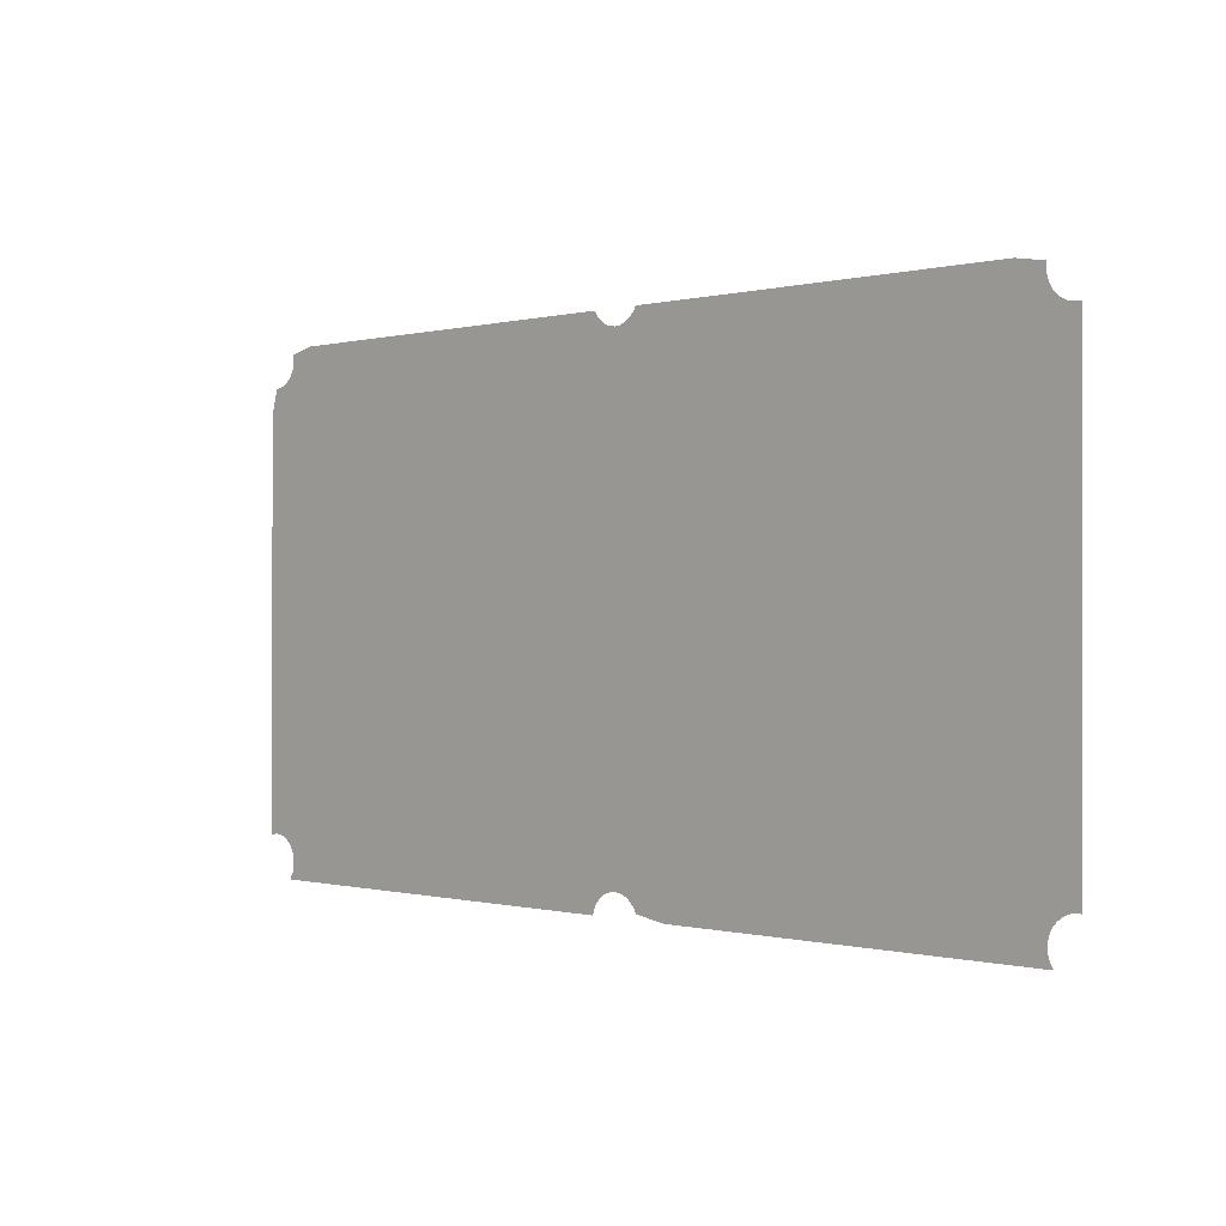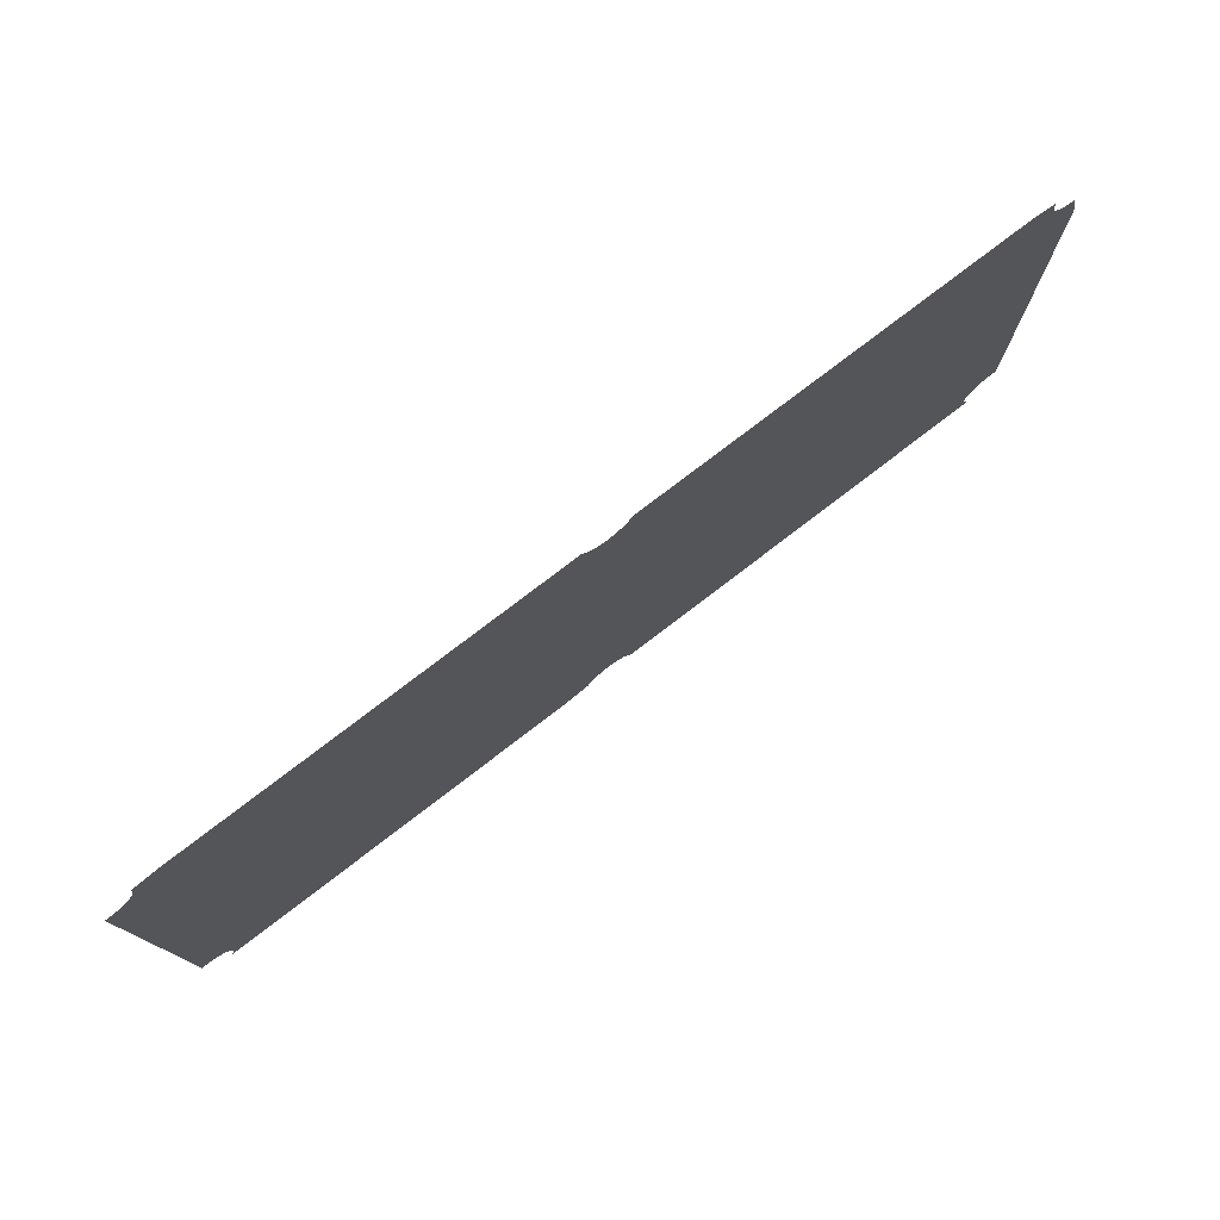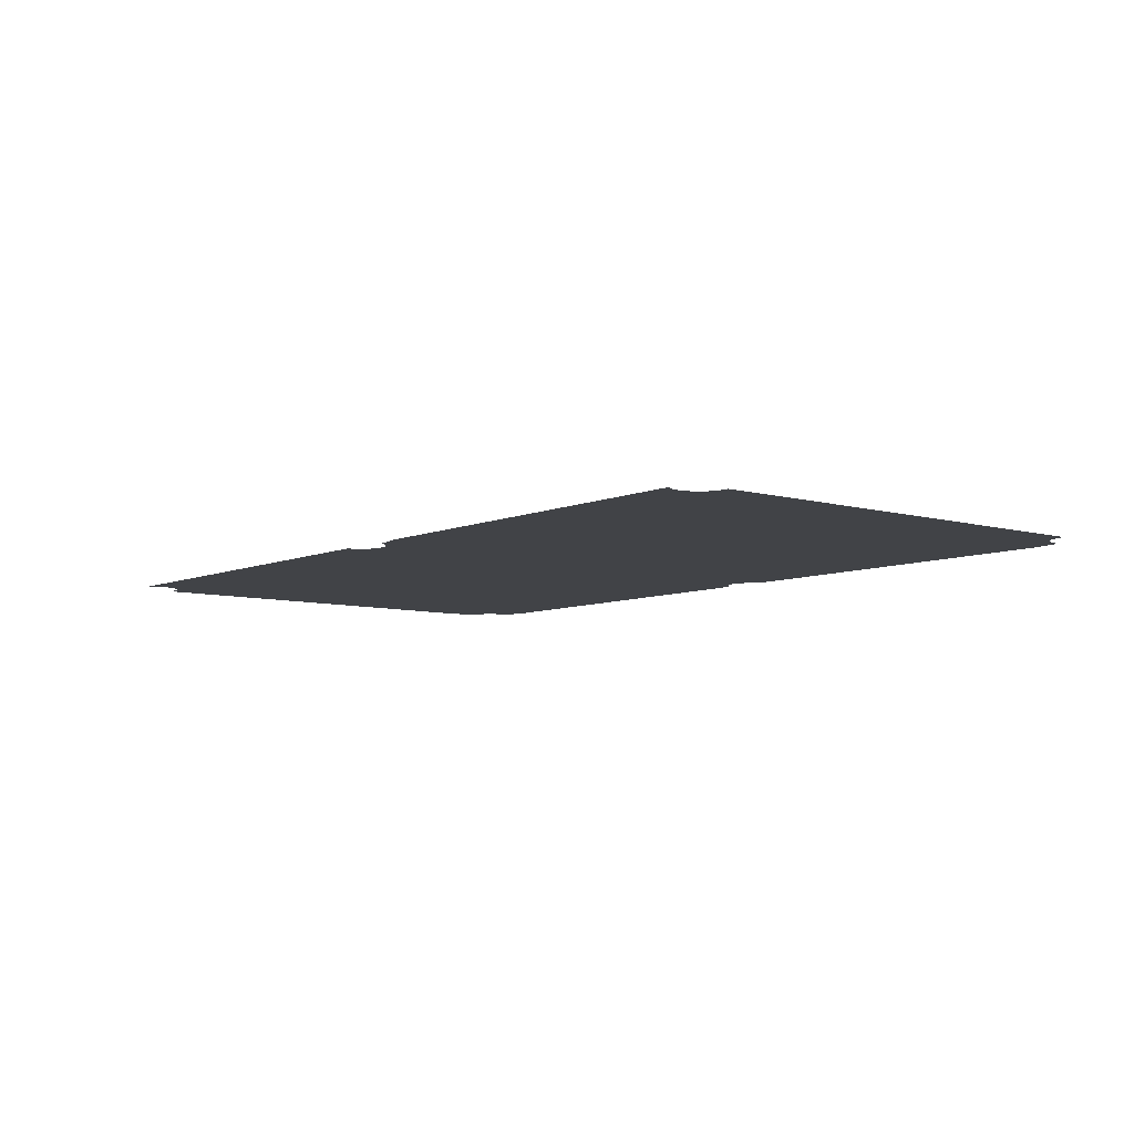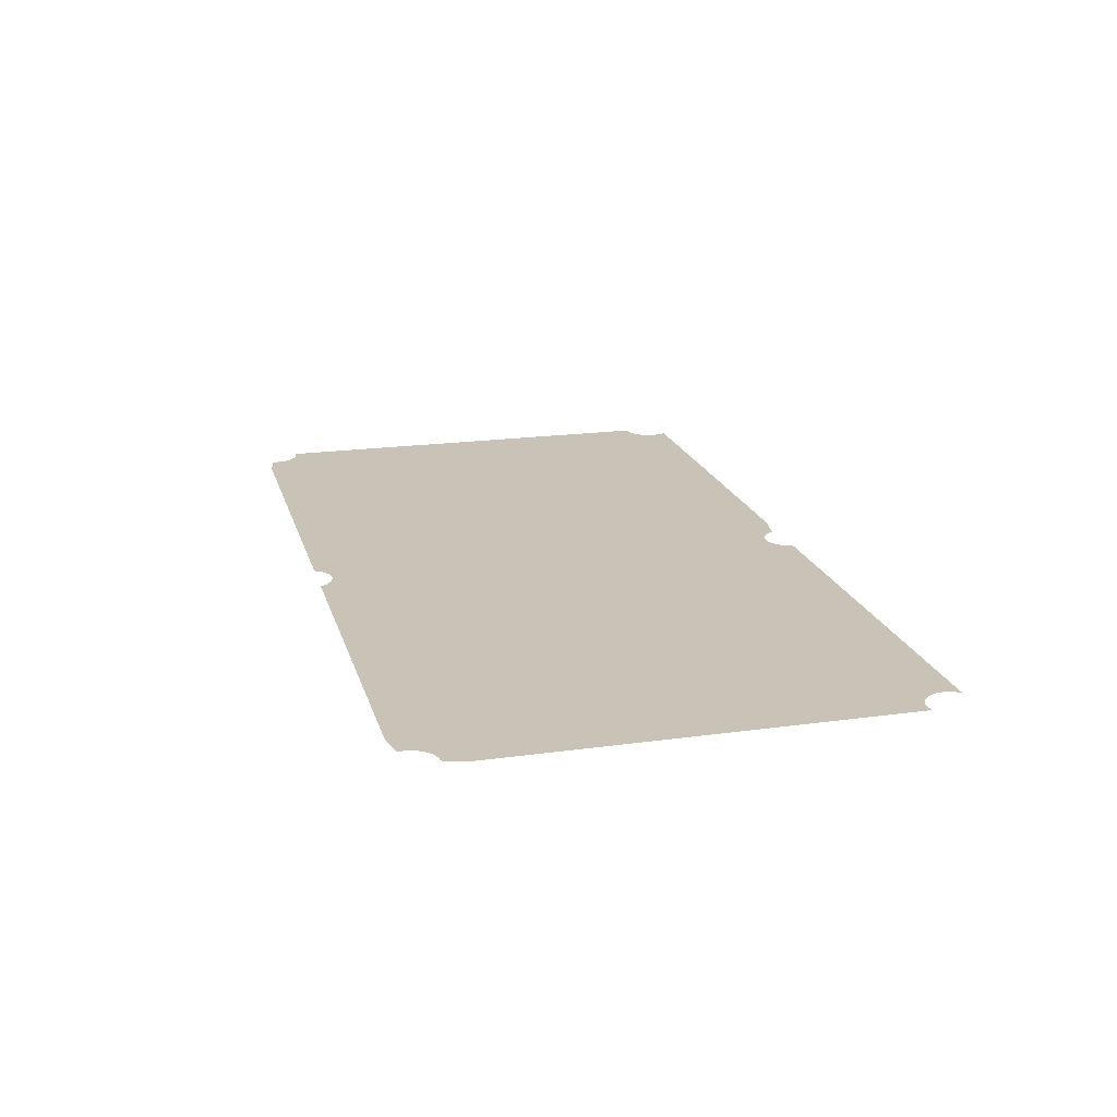
<metadata>
{"format":"obj","ext":"obj","renderer":"f3d","projection":"perspective","resolution":1024,"background":"white","views":[{"elev":-0.2,"azim":-135.5,"up":"+Z"},{"elev":77.1,"azim":-37.5,"up":"+Z"},{"elev":-7.2,"azim":-129.2,"up":"+Y"},{"elev":19.4,"azim":75.4,"up":"+Y"}]}
</metadata>
<code>
v 0.4582 0.2847 0.2536
v 0.4216 0.2847 0.2536
v 0.4551 0.2847 0.2561
v 0.4216 0.2847 0.2868
v 0.4593 0.2847 0.2527
v 0.4819 0.2847 0.2204
v 0.4492 0.2847 0.265
v 0.4517 0.2847 0.2603
v 0.4471 0.2847 0.2755
v 0.4476 0.2847 0.2702
v 0.4476 0.2847 0.2809
v 0.464 0.2847 0.2502
v 0.4692 0.2847 0.2486
v 0.4745 0.2847 0.2481
v 0.452 0.2847 -0.2114
v 0.4216 0.2847 -0.2114
v 0.4547 0.2847 -0.2081
v 0.4513 0.2847 -0.2122
v 0.4688 0.2847 -0.2005
v 0.4636 0.2847 -0.2021
v 0.4472 0.2847 -0.2328
v 0.4488 0.2847 -0.2379
v 0.4216 0.2847 -0.2446
v 0.4741 0.2847 -0.2
v 0.4819 0.2847 -0.1781
v 0.4472 0.2847 -0.2221
v 0.4467 0.2847 -0.2275
v 0.4488 0.2847 -0.217
v 0.4589 0.2847 -0.2046
v 0.4819 0.2847 -0.2013
v 0.4529 0.2847 -0.2446
v -0.000654 0.2847 -0.2222
v -0.002798 0.2847 -0.2219
v -0.000654 0.2847 -0.2114
v 0.02254 0.2847 -0.2389
v 0.02001 0.2847 -0.2341
v 0.05967 0.2847 -0.2446
v 0.0166 0.2847 -0.23
v 0.01244 0.2847 -0.2266
v 0.002553 0.2847 -0.2225
v -0.00815 0.2847 -0.2225
v -0.02814 0.2847 -0.2389
v -0.06098 0.2847 -0.2446
v 0.007699 0.2847 -0.224
v -0.01329 0.2847 -0.224
v -0.01804 0.2847 -0.2266
v -0.06098 0.2847 -0.2114
v -0.02219 0.2847 -0.23
v -0.02561 0.2847 -0.2341
v 0.02416 0.2847 -0.2446
v -0.4647 0.2847 -0.2052
v -0.4695 0.2847 -0.2027
v -0.4833 0.2847 -0.1781
v -0.4229 0.2847 -0.2114
v -0.4584 0.2847 -0.2114
v -0.4606 0.2847 -0.2086
v -0.4546 0.2847 -0.2385
v -0.4531 0.2847 -0.2334
v -0.4229 0.2847 -0.2446
v -0.4546 0.2847 -0.2175
v -0.4572 0.2847 -0.2128
v -0.4526 0.2847 -0.228
v -0.4531 0.2847 -0.2227
v -0.48 0.2847 -0.2006
v -0.4833 0.2847 -0.2009
v -0.4746 0.2847 -0.2011
v -0.4582 0.2847 -0.2446
v -0.4644 0.2847 0.2536
v -0.4229 0.2847 0.2536
v -0.4229 0.2847 0.2204
v -0.474 0.2847 0.2497
v -0.4689 0.2847 0.2512
v -0.4525 0.2847 0.2712
v -0.4519 0.2847 0.2766
v -0.454 0.2847 0.2661
v -0.46 0.2847 0.2572
v -0.4566 0.2847 0.2613
v -0.4794 0.2847 0.2491
v -0.4229 0.2847 0.2868
v -0.4525 0.2847 0.2819
v -0.000654 0.2847 0.2713
v 0.002176 0.2847 0.2715
v -0.000654 0.2847 0.2536
v -0.02257 0.2847 0.279
v -0.01842 0.2847 0.2756
v 0.007322 0.2847 0.2731
v -0.06098 0.2847 0.2868
v -0.02792 0.2847 0.2868
v -0.02598 0.2847 0.2832
v 0.01963 0.2847 0.2832
v 0.02157 0.2847 0.2868
v 0.05967 0.2847 0.2868
v 0.01622 0.2847 0.279
v -0.003175 0.2847 0.271
v -0.01367 0.2847 0.2731
v -0.008527 0.2847 0.2715
v 0.3613 0.2847 0.2868
v 0.3613 0.2847 0.2536
v 0.4216 0.2847 0.2204
v 0.3613 0.2847 0.2204
v 0.301 0.2847 0.2868
v 0.301 0.2847 0.2536
v 0.2406 0.2847 0.2868
v 0.2406 0.2847 0.2536
v 0.301 0.2847 0.2204
v 0.2406 0.2847 0.2204
v 0.4819 0.2847 0.1872
v 0.4216 0.2847 0.1872
v 0.3613 0.2847 0.1872
v 0.4819 0.2847 0.154
v 0.4216 0.2847 0.154
v 0.3613 0.2847 0.154
v 0.301 0.2847 0.1872
v 0.2406 0.2847 0.1872
v 0.301 0.2847 0.154
v 0.2406 0.2847 0.154
v 0.1803 0.2847 0.2868
v 0.1803 0.2847 0.2536
v 0.12 0.2847 0.2868
v 0.12 0.2847 0.2536
v 0.1803 0.2847 0.2204
v 0.12 0.2847 0.2204
v 0.05967 0.2847 0.2536
v 0.05967 0.2847 0.2204
v -0.000654 0.2847 0.2204
v 0.1803 0.2847 0.1872
v 0.12 0.2847 0.1872
v 0.1803 0.2847 0.154
v 0.12 0.2847 0.154
v 0.05967 0.2847 0.1872
v -0.000654 0.2847 0.1872
v 0.05967 0.2847 0.154
v -0.000654 0.2847 0.154
v 0.4819 0.2847 0.1208
v 0.4216 0.2847 0.1208
v 0.3613 0.2847 0.1208
v 0.4819 0.2847 0.08755
v 0.4216 0.2847 0.08755
v 0.3613 0.2847 0.08755
v 0.301 0.2847 0.1208
v 0.2406 0.2847 0.1208
v 0.301 0.2847 0.08755
v 0.2406 0.2847 0.08755
v 0.4819 0.2847 0.05434
v 0.4216 0.2847 0.05434
v 0.3613 0.2847 0.05434
v 0.4819 0.2847 0.02113
v 0.4216 0.2847 0.02113
v 0.3613 0.2847 0.02113
v 0.301 0.2847 0.05434
v 0.2406 0.2847 0.05434
v 0.301 0.2847 0.02113
v 0.2406 0.2847 0.02113
v 0.1803 0.2847 0.1208
v 0.12 0.2847 0.1208
v 0.1803 0.2847 0.08755
v 0.12 0.2847 0.08755
v 0.05967 0.2847 0.1208
v -0.000654 0.2847 0.1208
v 0.05967 0.2847 0.08755
v -0.000654 0.2847 0.08755
v 0.1803 0.2847 0.05434
v 0.12 0.2847 0.05434
v 0.1803 0.2847 0.02113
v 0.12 0.2847 0.02113
v 0.05967 0.2847 0.05434
v -0.000654 0.2847 0.05434
v 0.05967 0.2847 0.02113
v -0.000654 0.2847 0.02113
v -0.06098 0.2847 0.2536
v -0.1213 0.2847 0.2868
v -0.1213 0.2847 0.2536
v -0.06098 0.2847 0.2204
v -0.1213 0.2847 0.2204
v -0.1816 0.2847 0.2868
v -0.1816 0.2847 0.2536
v -0.242 0.2847 0.2868
v -0.242 0.2847 0.2536
v -0.1816 0.2847 0.2204
v -0.242 0.2847 0.2204
v -0.06098 0.2847 0.1872
v -0.1213 0.2847 0.1872
v -0.06098 0.2847 0.154
v -0.1213 0.2847 0.154
v -0.1816 0.2847 0.1872
v -0.242 0.2847 0.1872
v -0.1816 0.2847 0.154
v -0.242 0.2847 0.154
v -0.3023 0.2847 0.2868
v -0.3023 0.2847 0.2536
v -0.3626 0.2847 0.2868
v -0.3626 0.2847 0.2536
v -0.3023 0.2847 0.2204
v -0.3626 0.2847 0.2204
v -0.3023 0.2847 0.1872
v -0.3626 0.2847 0.1872
v -0.3023 0.2847 0.154
v -0.3626 0.2847 0.154
v -0.4229 0.2847 0.1872
v -0.4833 0.2847 0.2204
v -0.4833 0.2847 0.1872
v -0.4229 0.2847 0.154
v -0.4833 0.2847 0.154
v -0.06098 0.2847 0.1208
v -0.1213 0.2847 0.1208
v -0.06098 0.2847 0.08755
v -0.1213 0.2847 0.08755
v -0.1816 0.2847 0.1208
v -0.242 0.2847 0.1208
v -0.1816 0.2847 0.08755
v -0.242 0.2847 0.08755
v -0.06098 0.2847 0.05434
v -0.1213 0.2847 0.05434
v -0.06098 0.2847 0.02113
v -0.1213 0.2847 0.02113
v -0.1816 0.2847 0.05434
v -0.242 0.2847 0.05434
v -0.1816 0.2847 0.02113
v -0.242 0.2847 0.02113
v -0.3023 0.2847 0.1208
v -0.3626 0.2847 0.1208
v -0.3023 0.2847 0.08755
v -0.3626 0.2847 0.08755
v -0.4229 0.2847 0.1208
v -0.4833 0.2847 0.1208
v -0.4229 0.2847 0.08755
v -0.4833 0.2847 0.08755
v -0.3023 0.2847 0.05434
v -0.3626 0.2847 0.05434
v -0.3023 0.2847 0.02113
v -0.3626 0.2847 0.02113
v -0.4229 0.2847 0.05434
v -0.4833 0.2847 0.05434
v -0.4229 0.2847 0.02113
v -0.4833 0.2847 0.02113
v 0.4819 0.2847 -0.01208
v 0.4216 0.2847 -0.01208
v 0.3613 0.2847 -0.01208
v 0.4819 0.2847 -0.04529
v 0.4216 0.2847 -0.04529
v 0.3613 0.2847 -0.04529
v 0.301 0.2847 -0.01208
v 0.2406 0.2847 -0.01208
v 0.301 0.2847 -0.04529
v 0.2406 0.2847 -0.04529
v 0.4819 0.2847 -0.07851
v 0.4216 0.2847 -0.07851
v 0.3613 0.2847 -0.07851
v 0.4819 0.2847 -0.1117
v 0.4216 0.2847 -0.1117
v 0.3613 0.2847 -0.1117
v 0.301 0.2847 -0.07851
v 0.2406 0.2847 -0.07851
v 0.301 0.2847 -0.1117
v 0.2406 0.2847 -0.1117
v 0.1803 0.2847 -0.01208
v 0.12 0.2847 -0.01208
v 0.1803 0.2847 -0.04529
v 0.12 0.2847 -0.04529
v 0.05967 0.2847 -0.01208
v -0.000654 0.2847 -0.01208
v 0.05967 0.2847 -0.04529
v -0.000654 0.2847 -0.04529
v 0.1803 0.2847 -0.07851
v 0.12 0.2847 -0.07851
v 0.1803 0.2847 -0.1117
v 0.12 0.2847 -0.1117
v 0.05967 0.2847 -0.07851
v -0.000654 0.2847 -0.07851
v 0.05967 0.2847 -0.1117
v -0.000654 0.2847 -0.1117
v 0.4819 0.2847 -0.1449
v 0.4216 0.2847 -0.1449
v 0.3613 0.2847 -0.1449
v 0.4216 0.2847 -0.1781
v 0.3613 0.2847 -0.1781
v 0.301 0.2847 -0.1449
v 0.2406 0.2847 -0.1449
v 0.301 0.2847 -0.1781
v 0.2406 0.2847 -0.1781
v 0.3613 0.2847 -0.2114
v 0.3613 0.2847 -0.2446
v 0.301 0.2847 -0.2114
v 0.2406 0.2847 -0.2114
v 0.301 0.2847 -0.2446
v 0.2406 0.2847 -0.2446
v 0.1803 0.2847 -0.1449
v 0.12 0.2847 -0.1449
v 0.1803 0.2847 -0.1781
v 0.12 0.2847 -0.1781
v 0.05967 0.2847 -0.1449
v -0.000654 0.2847 -0.1449
v 0.05967 0.2847 -0.1781
v -0.000654 0.2847 -0.1781
v 0.1803 0.2847 -0.2114
v 0.12 0.2847 -0.2114
v 0.1803 0.2847 -0.2446
v 0.12 0.2847 -0.2446
v 0.05967 0.2847 -0.2114
v -0.06098 0.2847 -0.01208
v -0.1213 0.2847 -0.01208
v -0.06098 0.2847 -0.04529
v -0.1213 0.2847 -0.04529
v -0.1816 0.2847 -0.01208
v -0.242 0.2847 -0.01208
v -0.1816 0.2847 -0.04529
v -0.242 0.2847 -0.04529
v -0.06098 0.2847 -0.07851
v -0.1213 0.2847 -0.07851
v -0.06098 0.2847 -0.1117
v -0.1213 0.2847 -0.1117
v -0.1816 0.2847 -0.07851
v -0.242 0.2847 -0.07851
v -0.1816 0.2847 -0.1117
v -0.242 0.2847 -0.1117
v -0.3023 0.2847 -0.01208
v -0.3626 0.2847 -0.01208
v -0.3023 0.2847 -0.04529
v -0.3626 0.2847 -0.04529
v -0.4229 0.2847 -0.01208
v -0.4833 0.2847 -0.01208
v -0.4229 0.2847 -0.04529
v -0.4833 0.2847 -0.04529
v -0.3023 0.2847 -0.07851
v -0.3626 0.2847 -0.07851
v -0.3023 0.2847 -0.1117
v -0.3626 0.2847 -0.1117
v -0.4229 0.2847 -0.07851
v -0.4833 0.2847 -0.07851
v -0.4229 0.2847 -0.1117
v -0.4833 0.2847 -0.1117
v -0.06098 0.2847 -0.1449
v -0.1213 0.2847 -0.1449
v -0.06098 0.2847 -0.1781
v -0.1213 0.2847 -0.1781
v -0.1816 0.2847 -0.1449
v -0.242 0.2847 -0.1449
v -0.1816 0.2847 -0.1781
v -0.242 0.2847 -0.1781
v -0.1213 0.2847 -0.2114
v -0.1213 0.2847 -0.2446
v -0.1816 0.2847 -0.2114
v -0.242 0.2847 -0.2114
v -0.1816 0.2847 -0.2446
v -0.242 0.2847 -0.2446
v -0.3023 0.2847 -0.1449
v -0.3626 0.2847 -0.1449
v -0.3023 0.2847 -0.1781
v -0.3626 0.2847 -0.1781
v -0.4229 0.2847 -0.1449
v -0.4833 0.2847 -0.1449
v -0.4229 0.2847 -0.1781
v -0.3023 0.2847 -0.2114
v -0.3626 0.2847 -0.2114
v -0.3023 0.2847 -0.2446
v -0.3626 0.2847 -0.2446
v -0.4833 0.2847 0.2495
v 0.01206 0.2847 0.2756
f 1 2 3
f 1 5 6
f 7 8 2
f 4 9 10
f 6 5 12
f 2 8 3
f 12 13 6
f 11 9 4
f 6 13 14
f 15 16 17
f 15 18 16
f 19 20 16
f 21 22 23
f 16 26 27
f 16 18 28
f 25 24 19
f 28 26 16
f 16 20 29
f 16 29 17
f 32 33 34
f 35 36 37
f 38 39 34
f 34 40 32
f 34 33 41
f 37 36 38
f 34 44 40
f 45 46 47
f 39 44 34
f 47 48 49
f 47 46 48
f 51 52 53
f 54 55 56
f 54 56 51
f 57 58 59
f 60 61 54
f 59 58 62
f 59 62 63
f 53 64 65
f 52 66 53
f 61 55 54
f 53 66 64
f 70 71 72
f 69 73 74
f 69 75 73
f 69 76 77
f 69 77 75
f 78 71 70
f 81 82 83
f 84 85 83
f 83 82 86
f 87 88 89
f 87 89 84
f 90 91 92
f 92 93 90
f 83 94 81
f 85 95 83
f 83 95 96
f 83 96 94
f 97 4 2 98
f 2 1 6 99
f 98 2 99 100
f 101 97 98 102
f 103 101 102 104
f 102 98 100 105
f 104 102 105 106
f 99 6 107 108
f 100 99 108 109
f 108 107 110 111
f 109 108 111 112
f 105 100 109 113
f 106 105 113 114
f 113 109 112 115
f 114 113 115 116
f 117 103 104 118
f 119 117 118 120
f 118 104 106 121
f 120 118 121 122
f 92 119 120 123
f 123 120 122 124
f 83 123 124 125
f 121 106 114 126
f 122 121 126 127
f 126 114 116 128
f 127 126 128 129
f 124 122 127 130
f 125 124 130 131
f 130 127 129 132
f 131 130 132 133
f 111 110 134 135
f 112 111 135 136
f 135 134 137 138
f 136 135 138 139
f 115 112 136 140
f 116 115 140 141
f 140 136 139 142
f 141 140 142 143
f 138 137 144 145
f 139 138 145 146
f 145 144 147 148
f 146 145 148 149
f 142 139 146 150
f 143 142 150 151
f 150 146 149 152
f 151 150 152 153
f 128 116 141 154
f 129 128 154 155
f 154 141 143 156
f 155 154 156 157
f 132 129 155 158
f 133 132 158 159
f 158 155 157 160
f 159 158 160 161
f 156 143 151 162
f 157 156 162 163
f 162 151 153 164
f 163 162 164 165
f 160 157 163 166
f 161 160 166 167
f 166 163 165 168
f 167 166 168 169
f 87 84 83 170
f 171 87 170 172
f 170 83 125 173
f 172 170 173 174
f 175 171 172 176
f 177 175 176 178
f 176 172 174 179
f 178 176 179 180
f 173 125 131 181
f 174 173 181 182
f 181 131 133 183
f 182 181 183 184
f 179 174 182 185
f 180 179 185 186
f 185 182 184 187
f 186 185 187 188
f 189 177 178 190
f 191 189 190 192
f 190 178 180 193
f 192 190 193 194
f 79 191 192 69
f 69 192 194 70
f 193 180 186 195
f 194 193 195 196
f 195 186 188 197
f 196 195 197 198
f 70 194 196 199
f 200 70 199 201
f 199 196 198 202
f 201 199 202 203
f 183 133 159 204
f 184 183 204 205
f 204 159 161 206
f 205 204 206 207
f 187 184 205 208
f 188 187 208 209
f 208 205 207 210
f 209 208 210 211
f 206 161 167 212
f 207 206 212 213
f 212 167 169 214
f 213 212 214 215
f 210 207 213 216
f 211 210 216 217
f 216 213 215 218
f 217 216 218 219
f 197 188 209 220
f 198 197 220 221
f 220 209 211 222
f 221 220 222 223
f 202 198 221 224
f 203 202 224 225
f 224 221 223 226
f 225 224 226 227
f 222 211 217 228
f 223 222 228 229
f 228 217 219 230
f 229 228 230 231
f 226 223 229 232
f 227 226 232 233
f 232 229 231 234
f 233 232 234 235
f 148 147 236 237
f 149 148 237 238
f 237 236 239 240
f 238 237 240 241
f 152 149 238 242
f 153 152 242 243
f 242 238 241 244
f 243 242 244 245
f 240 239 246 247
f 241 240 247 248
f 247 246 249 250
f 248 247 250 251
f 244 241 248 252
f 245 244 252 253
f 252 248 251 254
f 253 252 254 255
f 164 153 243 256
f 165 164 256 257
f 256 243 245 258
f 257 256 258 259
f 168 165 257 260
f 169 168 260 261
f 260 257 259 262
f 261 260 262 263
f 258 245 253 264
f 259 258 264 265
f 264 253 255 266
f 265 264 266 267
f 262 259 265 268
f 263 262 268 269
f 268 265 267 270
f 269 268 270 271
f 250 249 272 273
f 251 250 273 274
f 273 272 25 275
f 274 273 275 276
f 254 251 274 277
f 255 254 277 278
f 277 274 276 279
f 278 277 279 280
f 276 275 16 281
f 281 16 23 282
f 279 276 281 283
f 280 279 283 284
f 283 281 282 285
f 284 283 285 286
f 266 255 278 287
f 267 266 287 288
f 287 278 280 289
f 288 287 289 290
f 270 267 288 291
f 271 270 291 292
f 291 288 290 293
f 292 291 293 294
f 289 280 284 295
f 290 289 295 296
f 295 284 286 297
f 296 295 297 298
f 293 290 296 299
f 294 293 299 34
f 299 296 298 37
f 34 299 37 38
f 214 169 261 300
f 215 214 300 301
f 300 261 263 302
f 301 300 302 303
f 218 215 301 304
f 219 218 304 305
f 304 301 303 306
f 305 304 306 307
f 302 263 269 308
f 303 302 308 309
f 308 269 271 310
f 309 308 310 311
f 306 303 309 312
f 307 306 312 313
f 312 309 311 314
f 313 312 314 315
f 230 219 305 316
f 231 230 316 317
f 316 305 307 318
f 317 316 318 319
f 234 231 317 320
f 235 234 320 321
f 320 317 319 322
f 321 320 322 323
f 318 307 313 324
f 319 318 324 325
f 324 313 315 326
f 325 324 326 327
f 322 319 325 328
f 323 322 328 329
f 328 325 327 330
f 329 328 330 331
f 310 271 292 332
f 311 310 332 333
f 332 292 294 334
f 333 332 334 335
f 314 311 333 336
f 315 314 336 337
f 336 333 335 338
f 337 336 338 339
f 334 294 34 47
f 335 334 47 340
f 340 47 43 341
f 338 335 340 342
f 339 338 342 343
f 342 340 341 344
f 343 342 344 345
f 326 315 337 346
f 327 326 346 347
f 346 337 339 348
f 347 346 348 349
f 330 327 347 350
f 331 330 350 351
f 350 347 349 352
f 351 350 352 53
f 348 339 343 353
f 349 348 353 354
f 353 343 345 355
f 354 353 355 356
f 352 349 354 54
f 53 352 54 51
f 54 354 356 59
f 4 10 7 2
f 19 16 275 25
f 16 27 21 23
f 41 45 47 34
f 47 49 42 43
f 63 60 54 59
f 200 357 78 70
f 69 70 72 68
f 74 80 79 69
f 123 83 86 358
f 358 93 92 123
f 35 37 50
f 22 31 23
f 24 25 30
f 68 76 69
f 57 59 67

</code>
